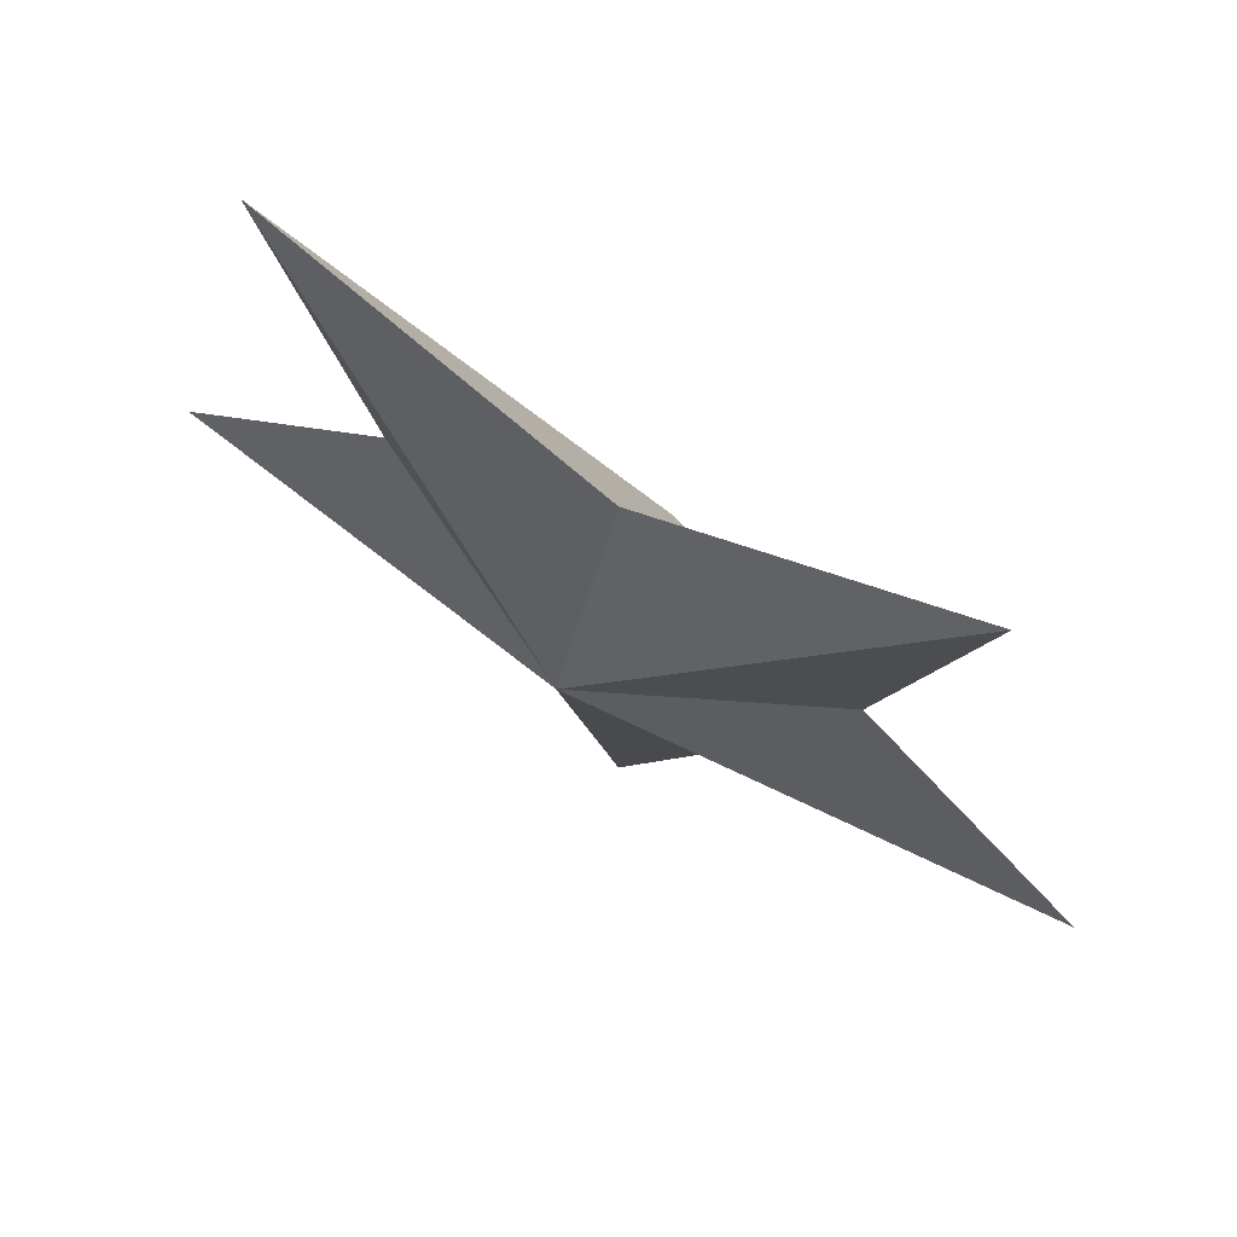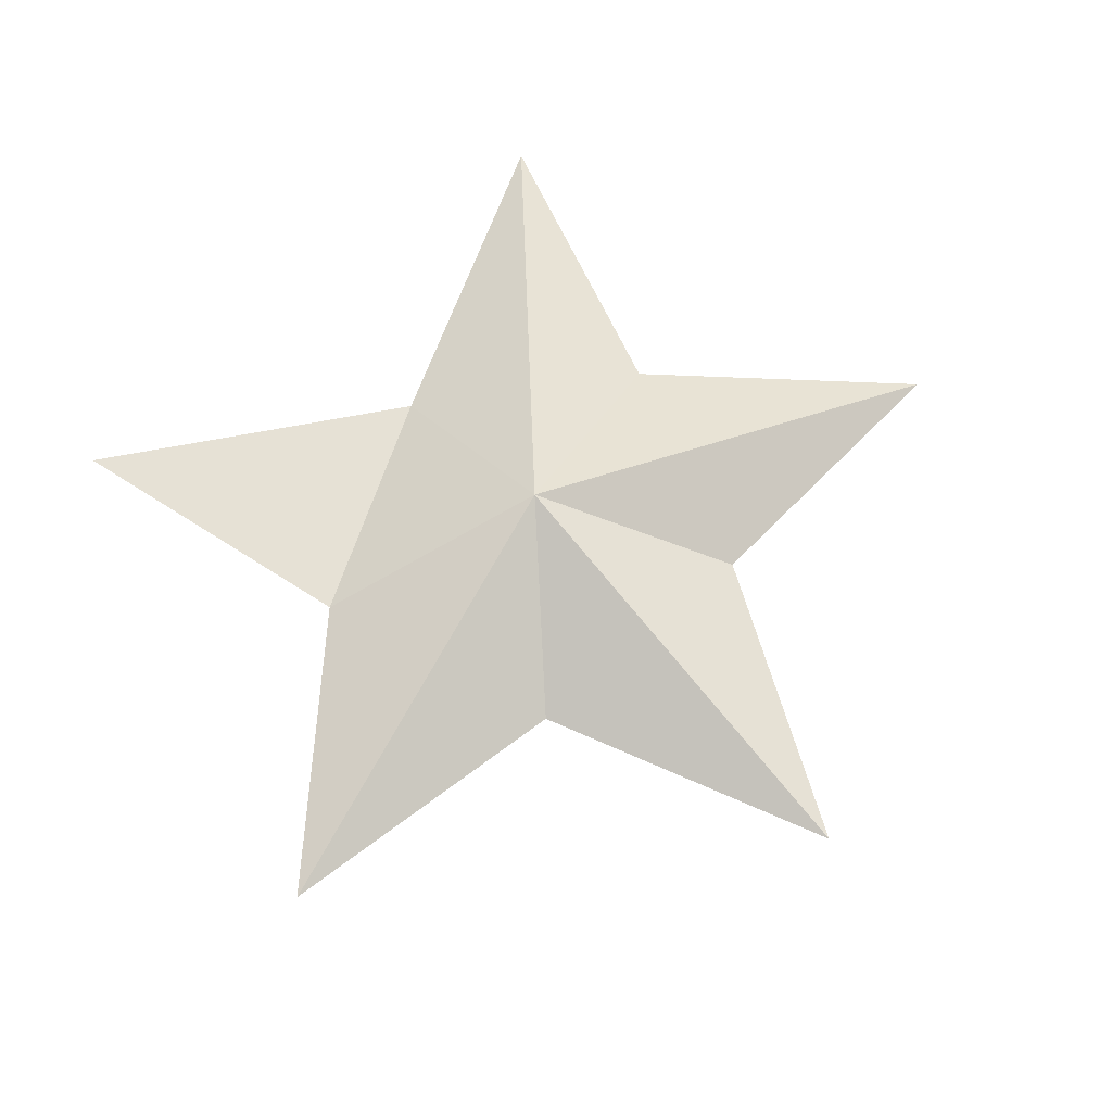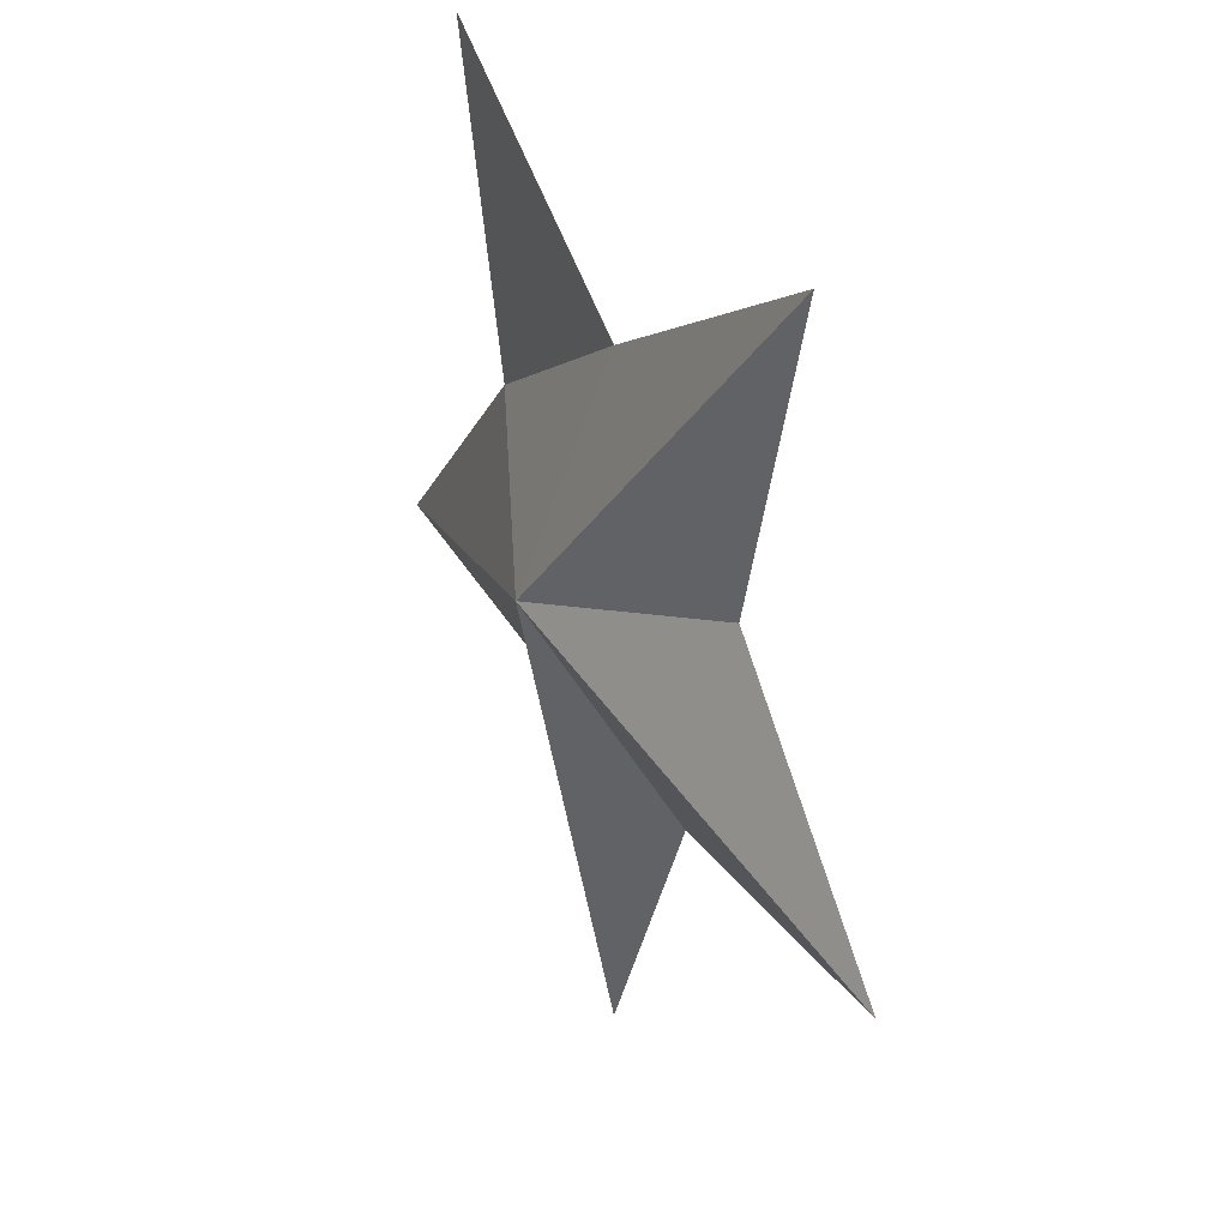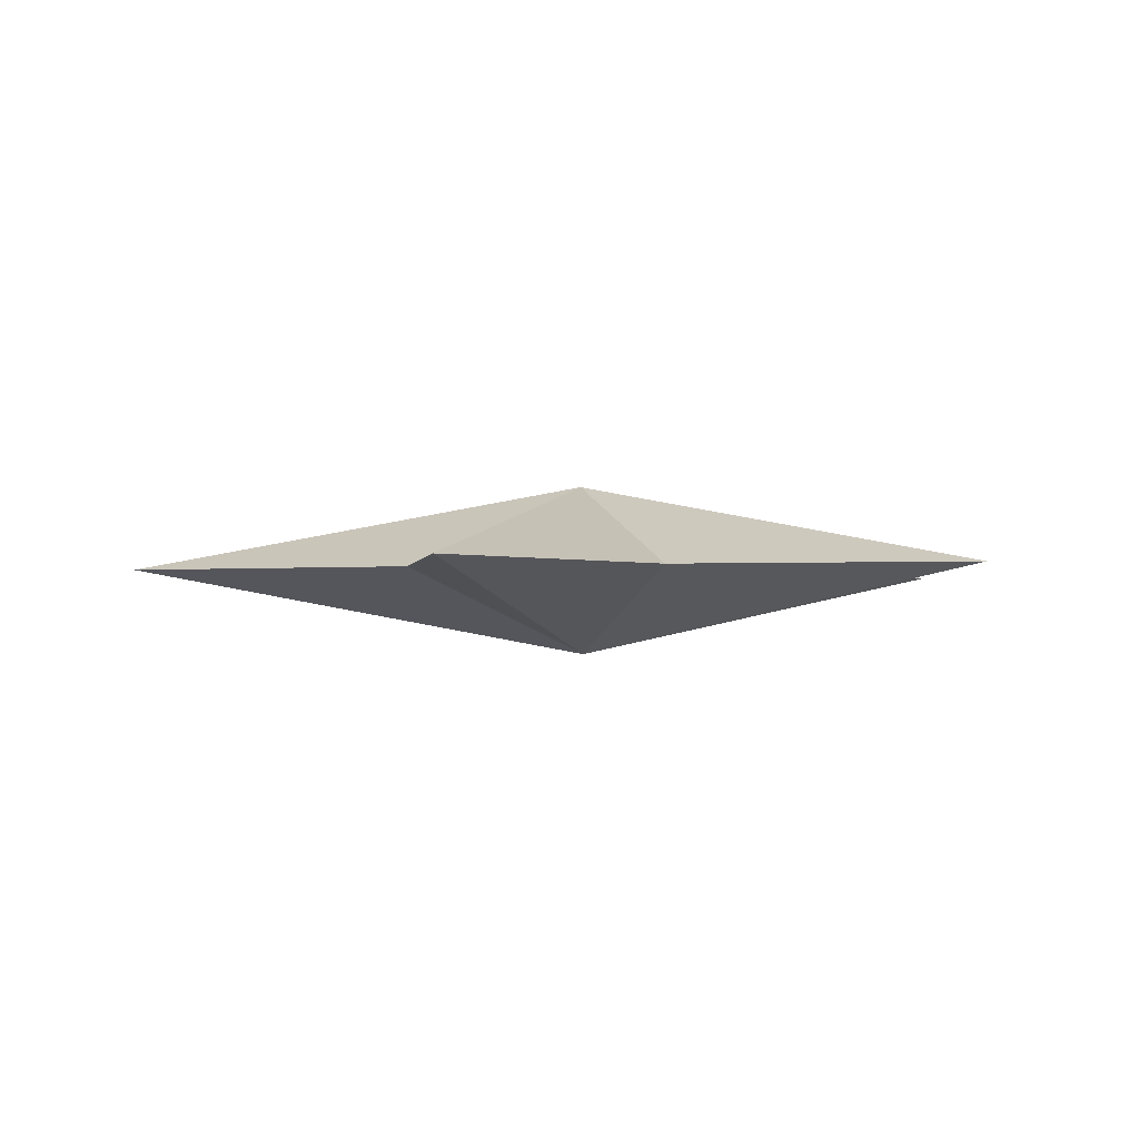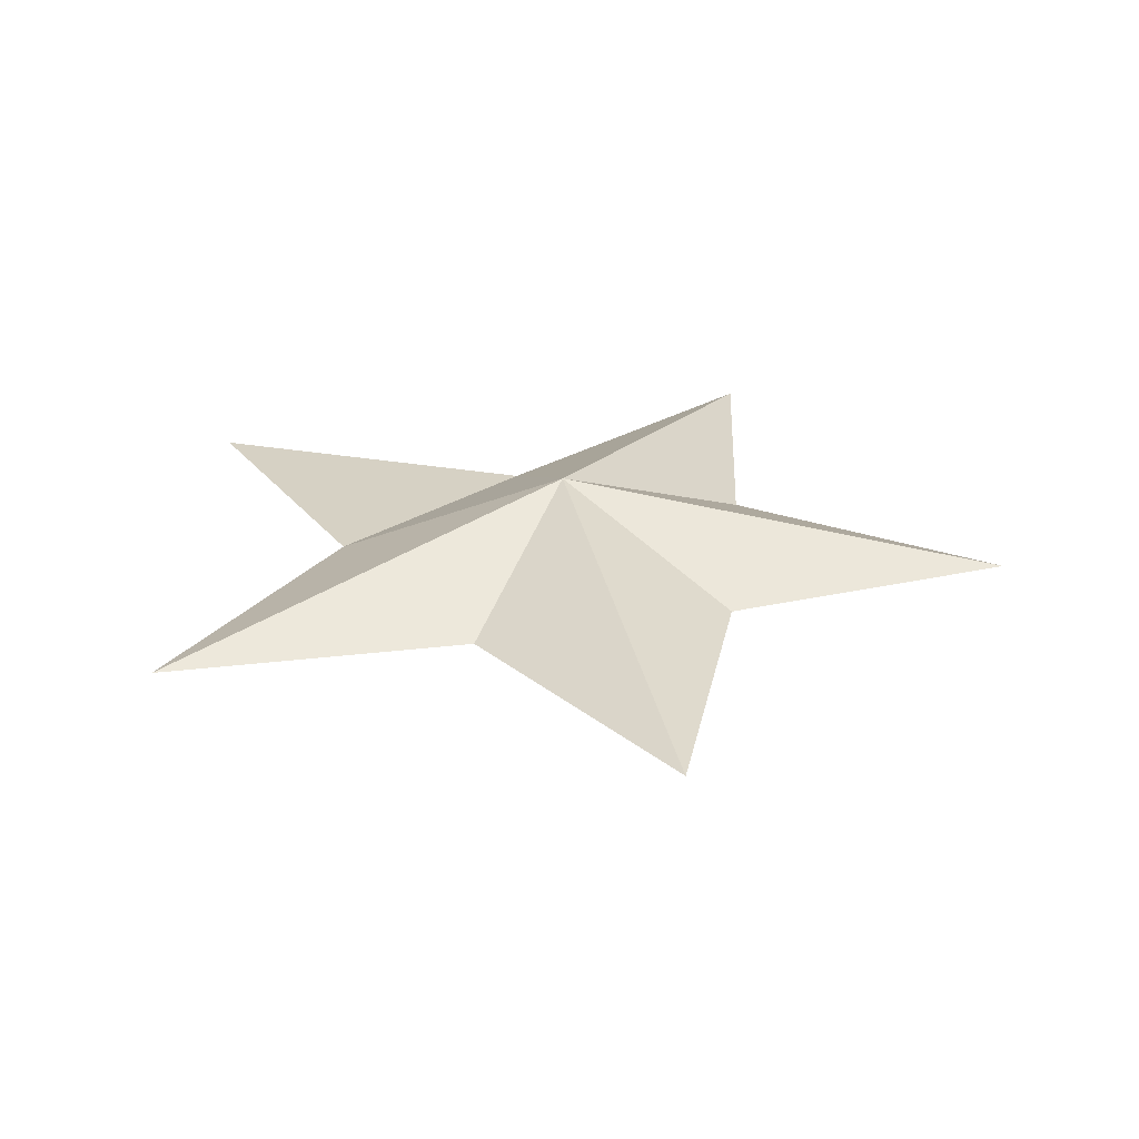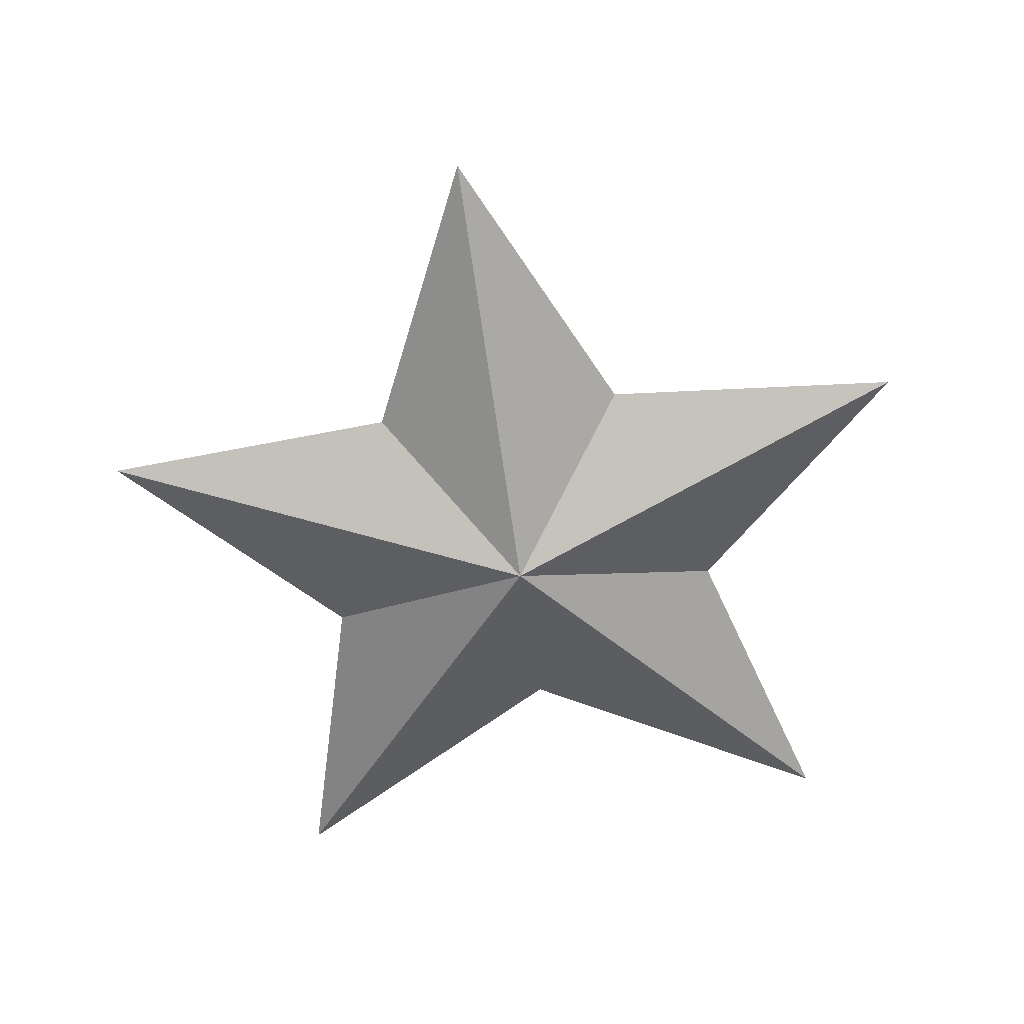
<metadata>
{"format":"obj","ext":"obj","renderer":"f3d","projection":"perspective","resolution":1024,"background":"white","views":[{"elev":70.2,"azim":31.4,"up":"+Z"},{"elev":64.2,"azim":139.0,"up":"+Y"},{"elev":30.8,"azim":-115.4,"up":"+Z"},{"elev":-2.0,"azim":-163.6,"up":"+Y"},{"elev":26.7,"azim":165.8,"up":"+Y"},{"elev":-63.0,"azim":-172.0,"up":"+Y"}]}
</metadata>
<code>
o Plane
v -2.108 0.4387 3
v 2.074 0.4387 3
v -3 0.4387 -0.5492
v 0 0.4387 -2.692
v 3 0.4387 -0.6312
v 1.494 0.4387 0.9109
v 0.8847 0.4387 -0.756
v -0.9189 0.4387 -0.7377
v -1.477 0.4387 0.895
v 0 0.4387 1.81
v -0.02856 -0.1617 0.4057
v -0.01126 1.039 0.3956
f 3 9 12
f 3 11 9
f 9 11 1
f 1 11 10
f 10 11 2
f 2 11 6
f 6 11 5
f 5 11 7
f 7 11 4
f 4 11 8
f 8 11 3
f 12 9 1
f 1 10 12
f 10 6 12
f 6 5 12
f 12 5 7
f 12 7 4
f 8 12 4
f 10 2 6
f 8 3 12

</code>
